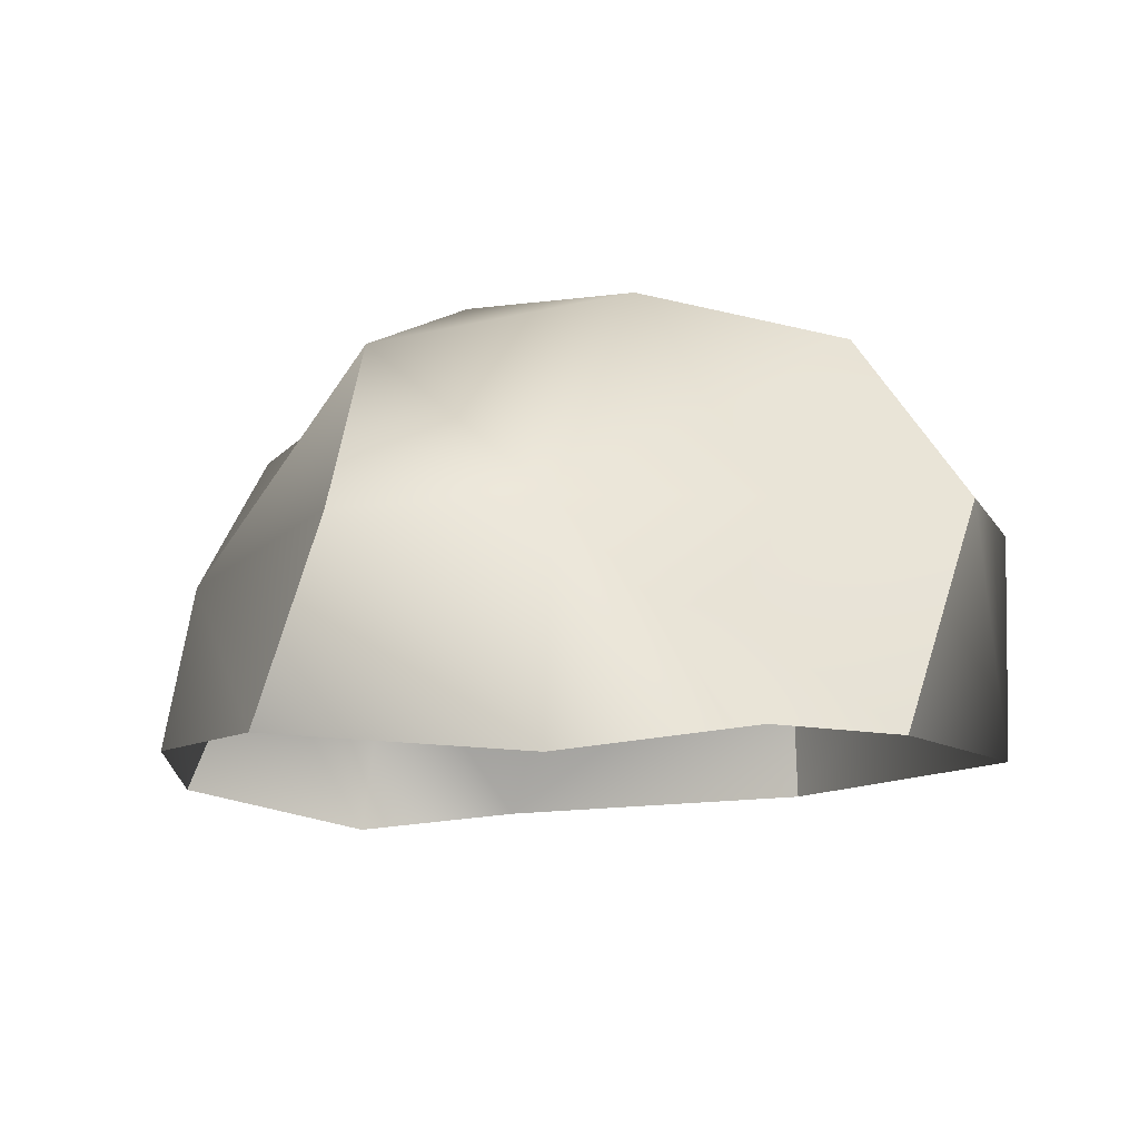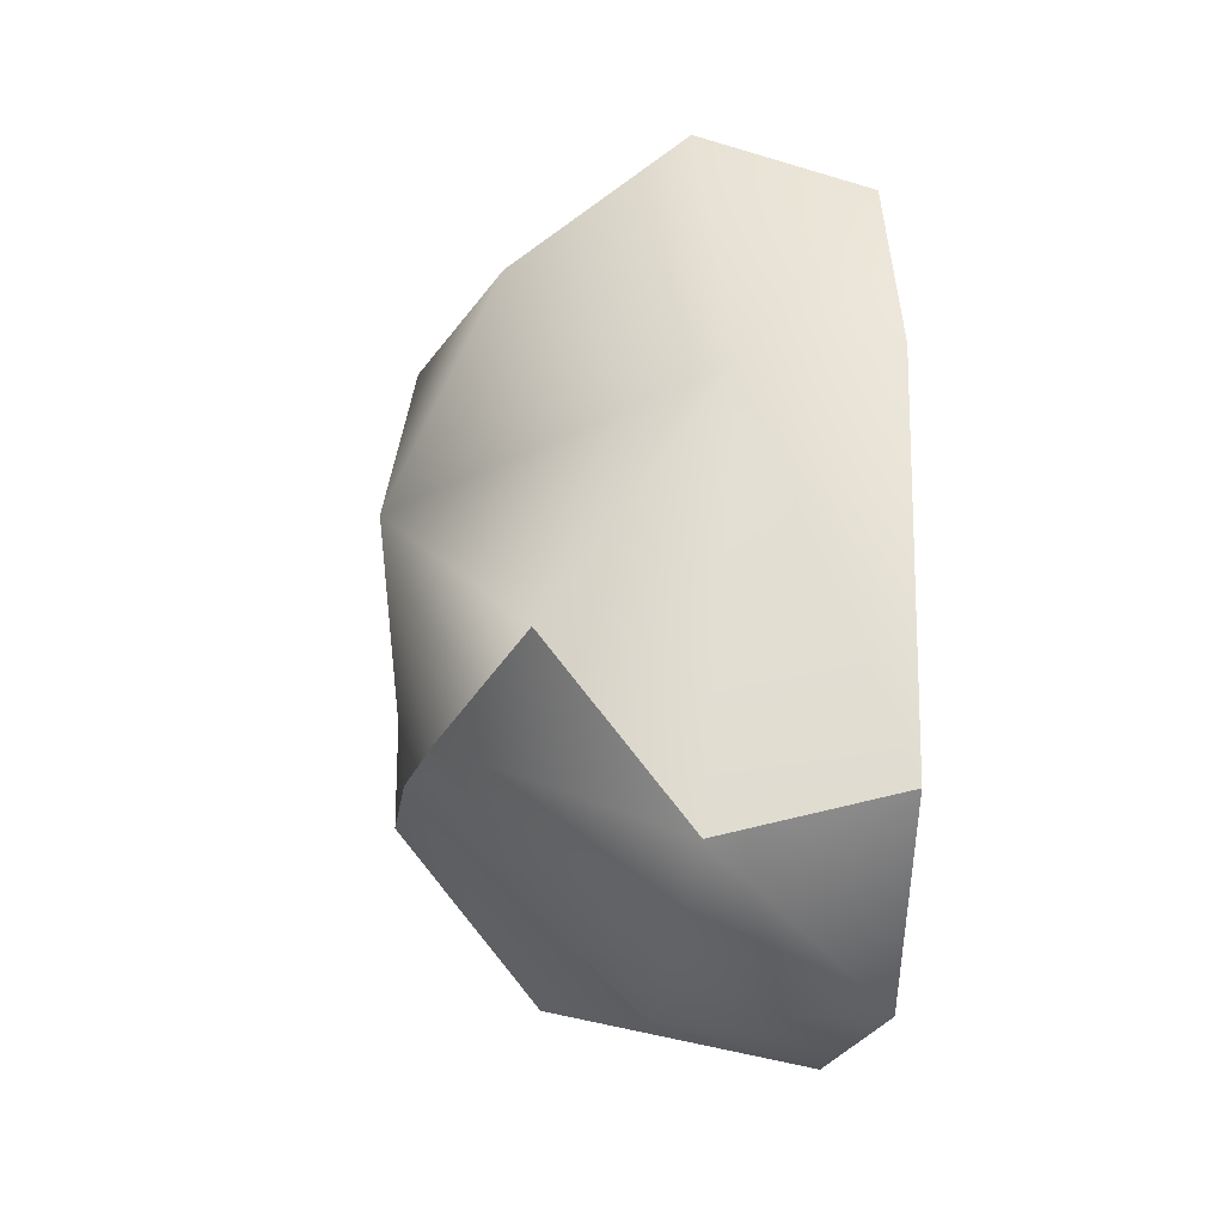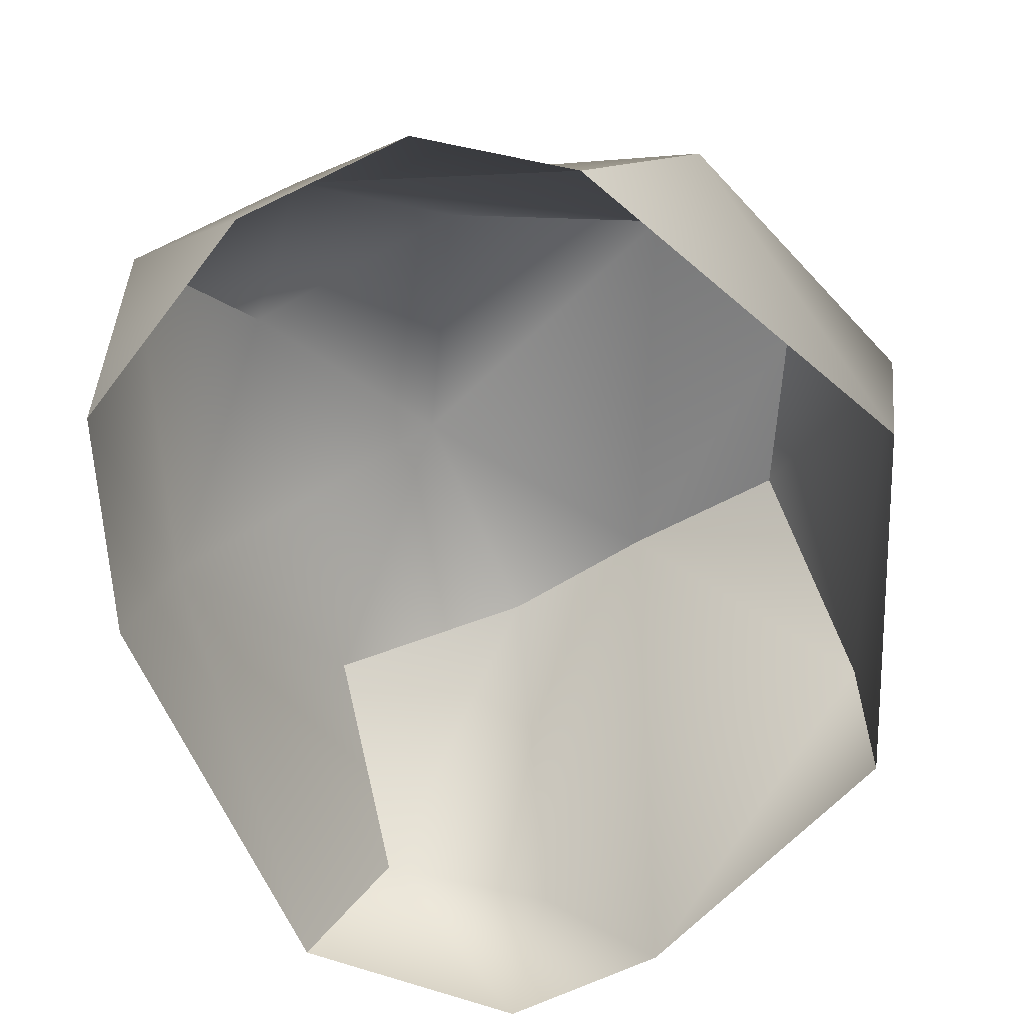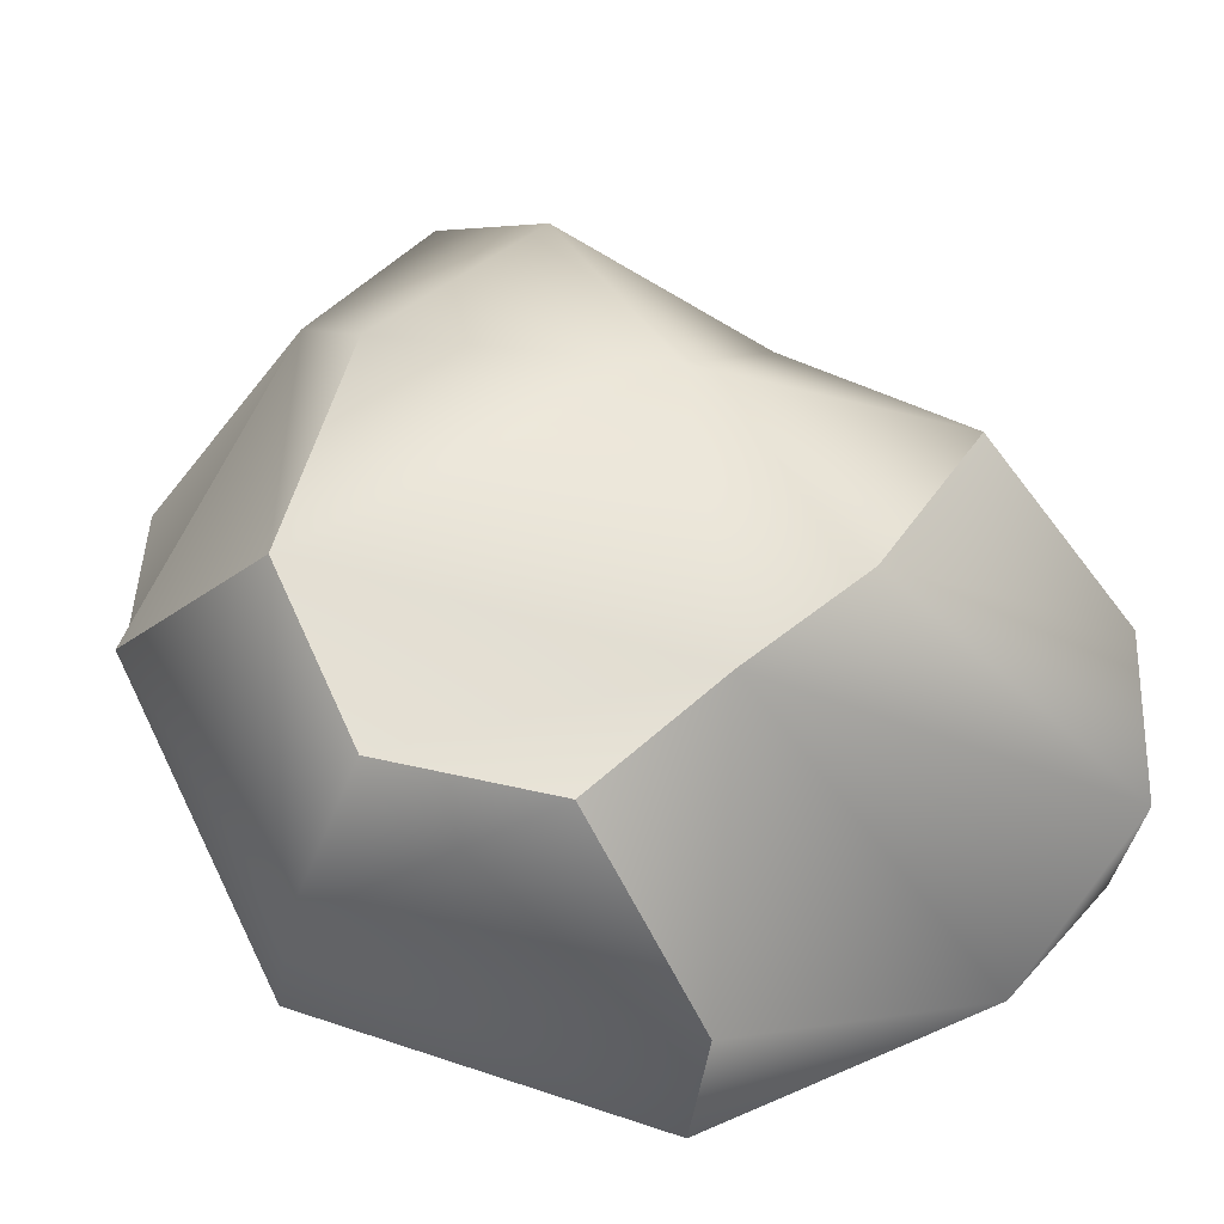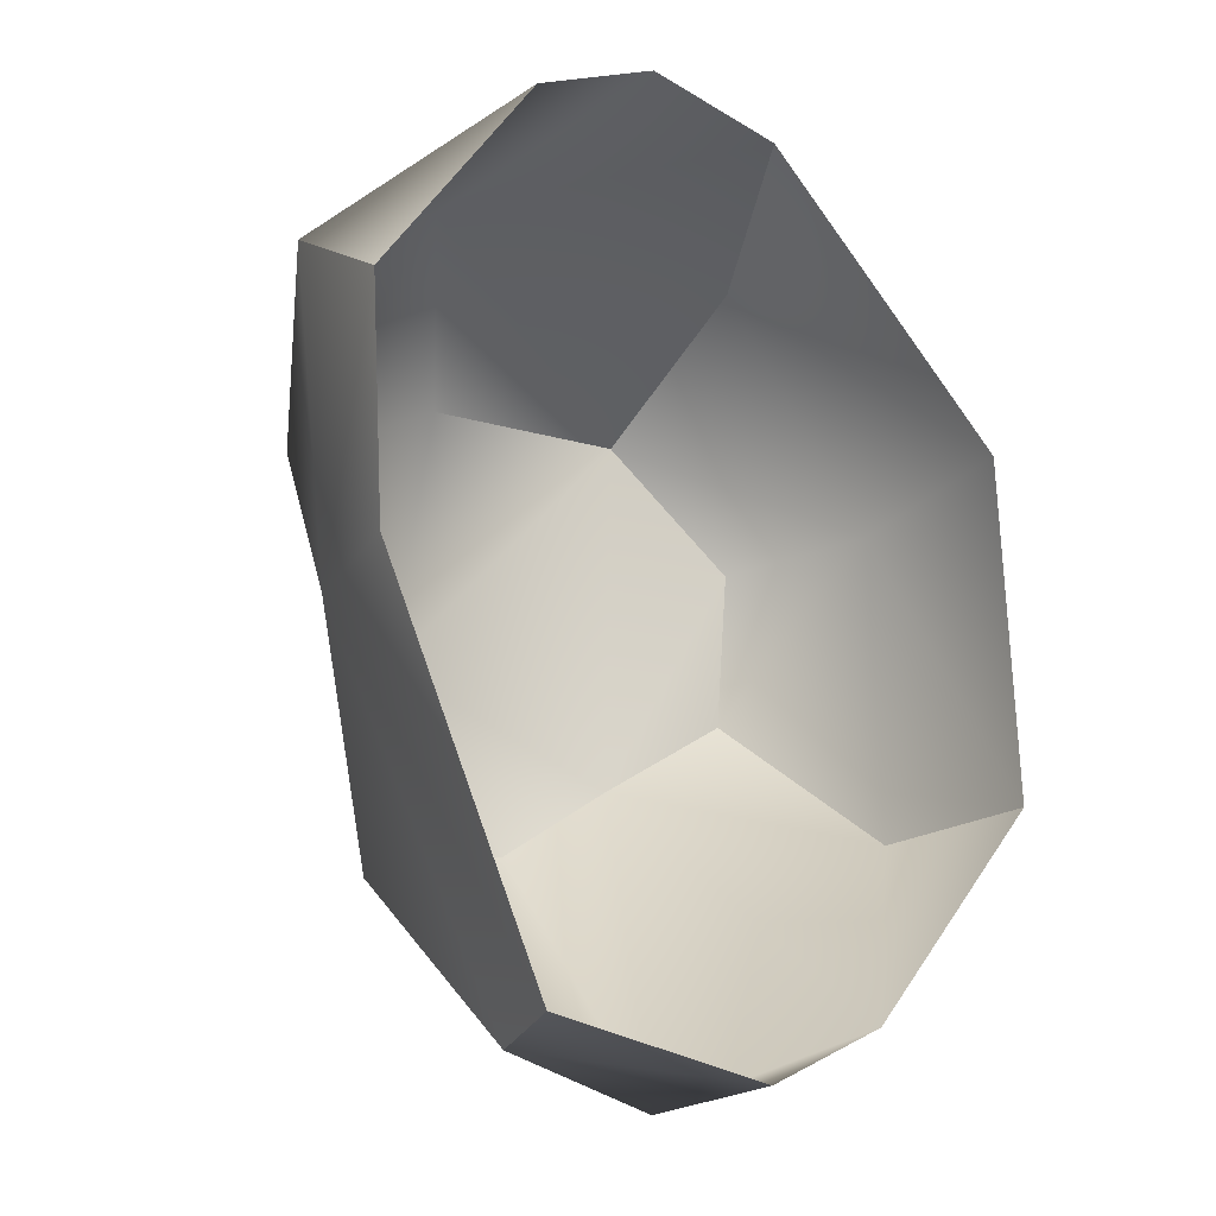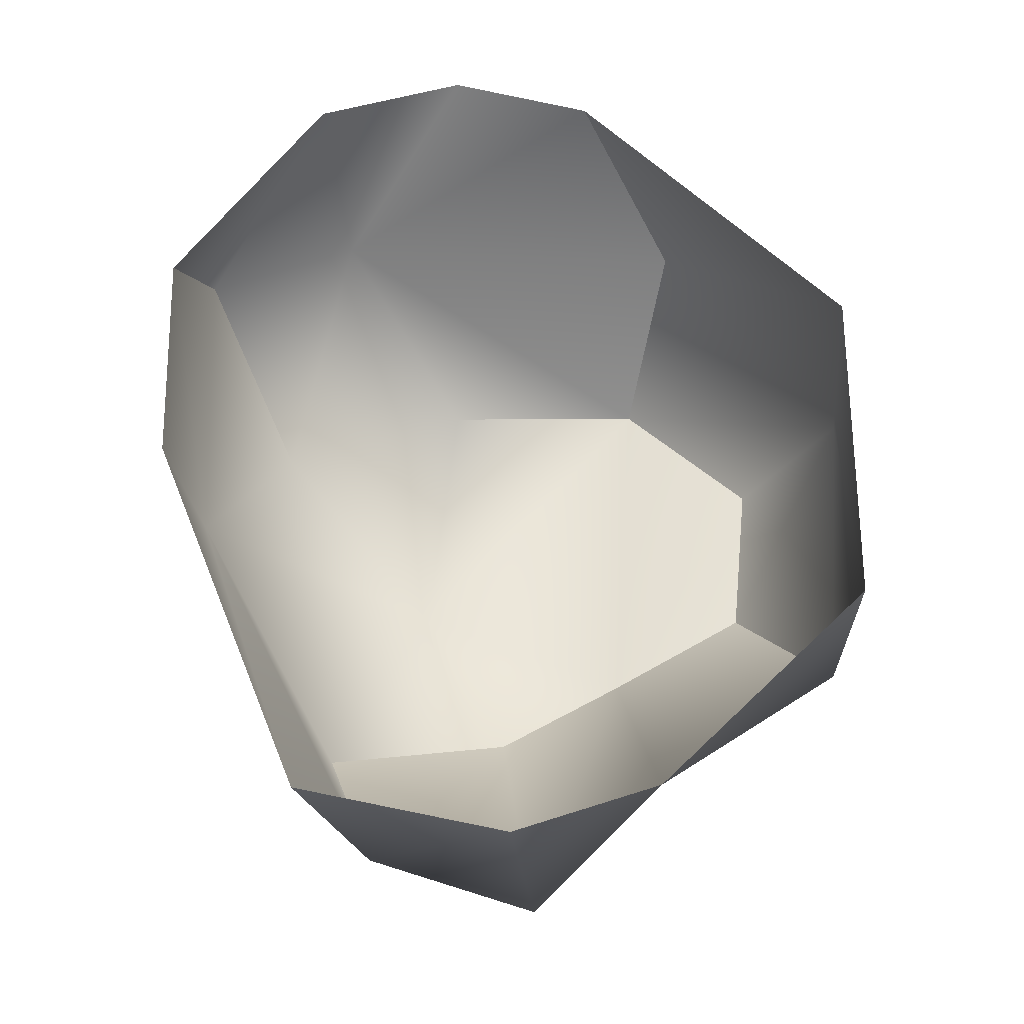
<metadata>
{"format":"obj","ext":"obj","renderer":"f3d","projection":"perspective","resolution":1024,"background":"white","views":[{"elev":-5.1,"azim":-26.4,"up":"+Y"},{"elev":-48.4,"azim":-103.8,"up":"+Z"},{"elev":-58.8,"azim":2.0,"up":"+Y"},{"elev":54.8,"azim":108.4,"up":"+Y"},{"elev":-13.0,"azim":-39.3,"up":"+Z"},{"elev":-26.7,"azim":-3.3,"up":"+Z"}]}
</metadata>
<code>
g default
v -0.6132 -0.0753 0.2689
v -0.1501 -0.07046 0.6654
v 0.06928 -0.0789 0.613
v -0.5675 0.176 0.3876
v 0.2417 0.2177 0.5046
v -0.4292 0.4092 0.1689
v -0.1259 0.4762 0.3054
v 0.1932 0.4429 0.2986
v 0.3921 0.3955 0.1119
v -0.3336 0.3343 -0.4358
v 0.1552 0.4101 -0.2592
v 0.3675 0.3901 -0.1375
v -0.2641 0.1056 -0.6775
v 0.482 0.1405 -0.3409
v -0.3786 -0.1324 -0.6466
v 0.1555 -0.1677 -0.6442
v 0.48 -0.1421 -0.3158
v -0.6063 -0.08971 -0.07549
v 0.4883 -0.09901 0.2187
v 0.5287 0.2135 0.1628
v -0.5504 0.122 -0.1077
v -0.3786 -0.1017 0.5704
v -0.06505 -0.1927 -0.728
v -0.01165 0.1058 -0.7546
v -0.04281 0.4041 -0.375
v -0.1756 0.5165 -0.08999
v -0.3296 0.1938 0.4896
g pasted__stone graystone
f 22 2 27
f 26 6 7
f 2 3 27
f 3 5 27
f 5 8 27
f 8 7 27
f 6 27 7
f 25 26 11
f 7 8 26
f 26 8 11
f 8 9 11
f 9 12 11
f 12 14 11
f 23 24 16
f 14 16 11
f 16 24 11
f 25 11 24
f 16 14 17
f 19 17 20
f 20 17 14
f 3 19 5
f 5 19 20
f 14 12 20
f 20 12 9
f 5 20 8
f 8 20 9
f 18 21 15
f 15 21 13
f 18 1 21
f 21 1 4
f 13 21 10
f 10 21 26
f 26 21 6
f 4 6 21
f 24 23 13
f 13 23 15
f 10 25 13
f 13 25 24
f 10 26 25
f 4 27 6
f 1 22 4
f 4 22 27

</code>
